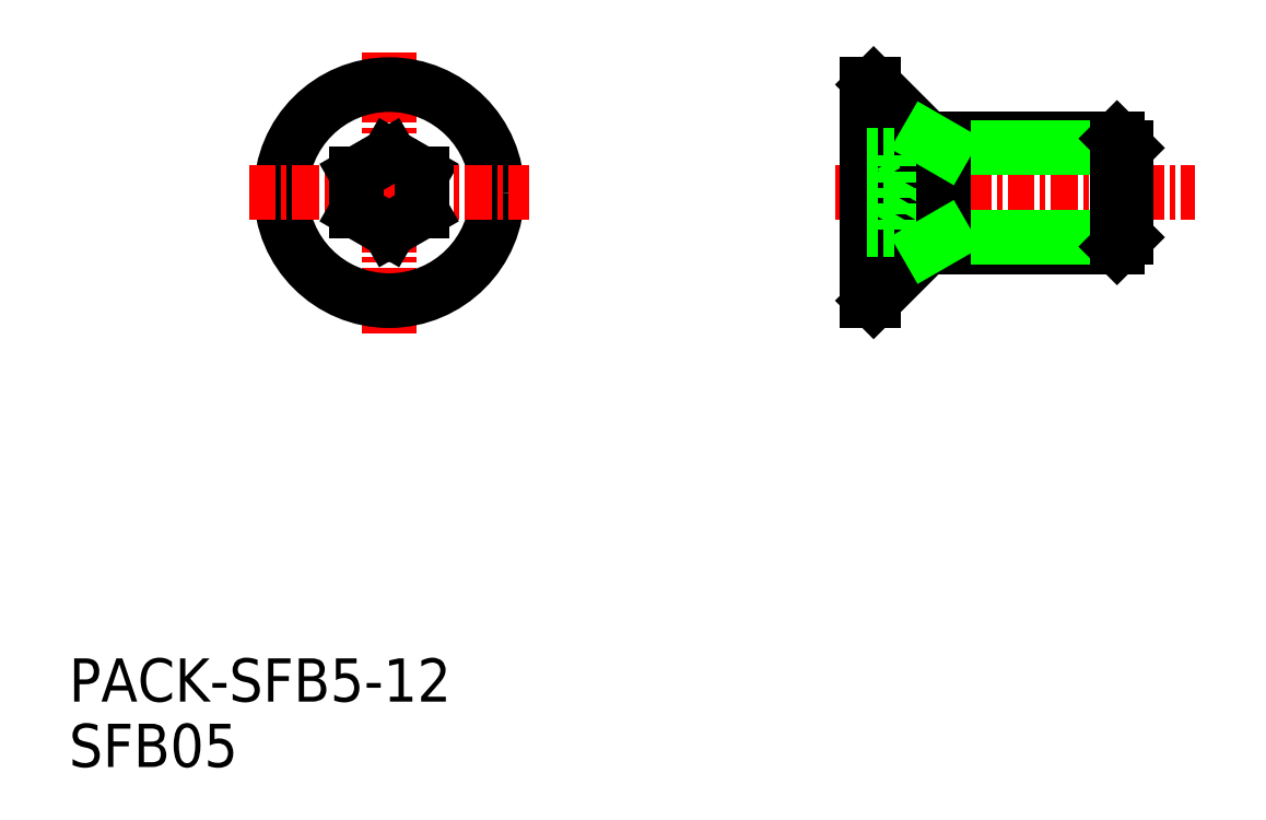
<metadata>
{"format":"dxf","ext":"dxf","renderer":"ezdxf+matplotlib","layout":"modelspace","background":"white","min_lineweight":24,"dpi":150}
</metadata>
<code>
0
SECTION
2
ENTITIES
0
TEXT
8
0
10
5
20
5.823
30
0
40
2
1
PACK-SFB5-12
0
TEXT
8
0
10
5
20
2.797
30
0
40
2
1
SFB05
0
LINE
8
CENTER
10
40.44
20
29.38
30
0
11
57.1
21
29.38
31
0
0
LINE
8
0
10
44.74
20
31.88
30
0
11
53.51
21
31.88
31
0
0
LINE
8
0
10
44.74
20
26.88
30
0
11
53.51
21
26.88
31
0
0
LINE
8
0
10
44.74
20
31.88
30
0
11
42.24
21
34.38
31
0
0
LINE
8
CENTER
10
19.82
20
35.88
30
0
11
19.82
21
22.88
31
0
0
LINE
8
0
10
42.24
20
34.38
30
0
11
42.24
21
24.38
31
0
0
LINE
8
0
10
41.94
20
34.38
30
0
11
41.94
21
24.38
31
0
0
CIRCLE
8
0
10
19.82
20
29.38
30
0
40
5
0
LINE
8
0
10
21.32
20
30.25
30
0
11
19.82
21
31.11
31
0
0
LINE
8
CENTER
10
13.32
20
29.38
30
0
11
26.32
21
29.38
31
0
0
LINE
8
0
10
19.82
20
27.65
30
0
11
21.32
21
28.51
31
0
0
LINE
8
0
10
19.82
20
31.11
30
0
11
18.32
21
30.25
31
0
0
LINE
8
0
10
18.32
20
28.51
30
0
11
19.82
21
27.65
31
0
0
LINE
8
0
10
18.32
20
30.25
30
0
11
18.32
21
28.51
31
0
0
LINE
8
0
10
21.32
20
28.51
30
0
11
21.32
21
30.25
31
0
0
LINE
8
0
10
44.74
20
26.88
30
0
11
42.24
21
24.38
31
0
0
LINE
8
0
10
41.94
20
24.38
30
0
11
42.24
21
24.38
31
0
0
LINE
8
0
10
41.94
20
30.25
30
0
11
43.5
21
30.25
31
0
0
LINE
8
0
10
41.94
20
31.11
30
0
11
43.5
21
31.11
31
0
0
LINE
8
0
10
43.75
20
30.68
30
0
11
43.75
21
30.68
31
0
0
LINE
8
0
10
44
20
30.25
30
0
11
44
21
30.25
31
0
0
LINE
8
0
10
43.5
20
31.11
30
0
11
44.5
21
29.38
31
0
0
LINE
8
0
10
41.94
20
27.65
30
0
11
43.5
21
27.65
31
0
0
LINE
8
0
10
41.94
20
28.51
30
0
11
43.5
21
28.51
31
0
0
LINE
8
0
10
44.74
20
31.88
30
0
11
44.74
21
26.88
31
0
0
LINE
8
0
10
43.5
20
31.11
30
0
11
43.5
21
27.65
31
0
0
LINE
8
0
10
43.5
20
27.65
30
0
11
44.5
21
29.38
31
0
0
LINE
8
0
10
41.94
20
34.38
30
0
11
42.24
21
34.38
31
0
0
LINE
8
0
10
45.49
20
31.45
30
0
11
53.94
21
31.45
31
0
0
LINE
8
0
10
45.49
20
27.31
30
0
11
53.94
21
27.31
31
0
0
LINE
8
0
10
45.49
20
26.88
30
0
11
45.49
21
31.88
31
0
0
LINE
8
0
10
53.51
20
31.88
30
0
11
53.94
21
31.45
31
0
0
LINE
8
0
10
53.51
20
26.88
30
0
11
53.94
21
27.31
31
0
0
LINE
8
0
10
53.51
20
26.88
30
0
11
53.51
21
31.88
31
0
0
LINE
8
0
10
53.94
20
27.31
30
0
11
53.94
21
31.45
31
0
0
LINE
8
0
10
45.49
20
31.45
30
0
11
44.74
21
31.88
31
0
0
LINE
8
0
10
45.49
20
27.31
30
0
11
44.74
21
26.88
31
0
0
VIEWPORT
8
0
10
5.722
20
4.008
30
0
40
13.16
41
8.746
68
     2
69
     1
0
VIEWPORT
8
0
10
5.722
20
4.008
30
0
40
9.155
41
6.413
68
     1
69
     2
0
ENDSEC
0
EOF

</code>
